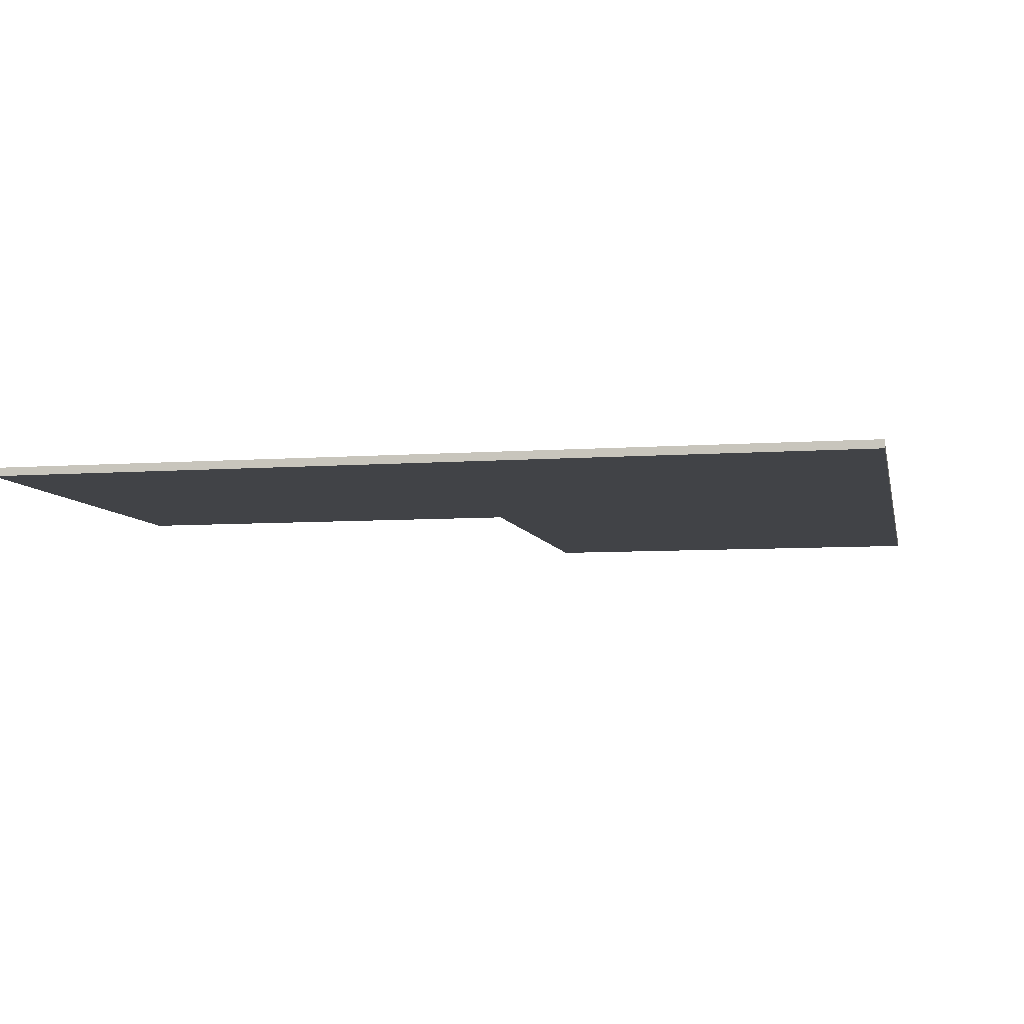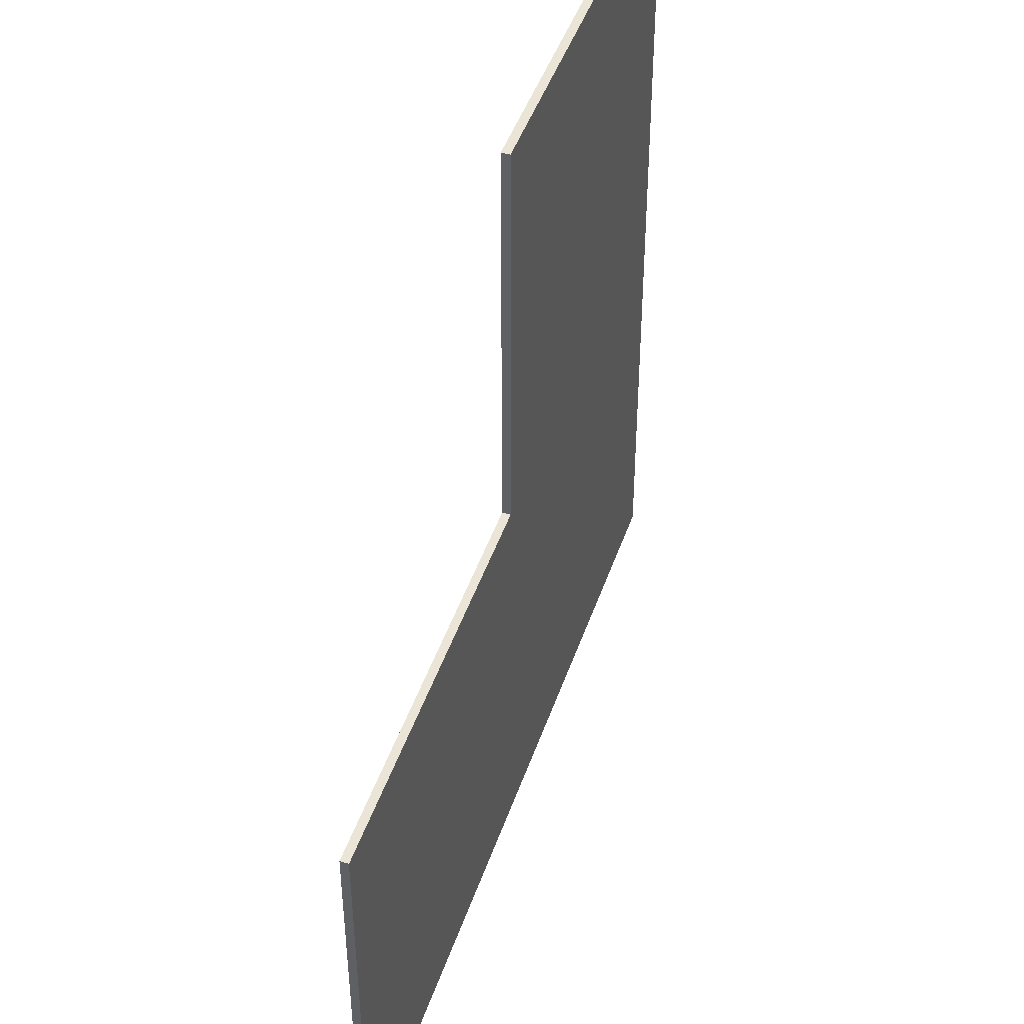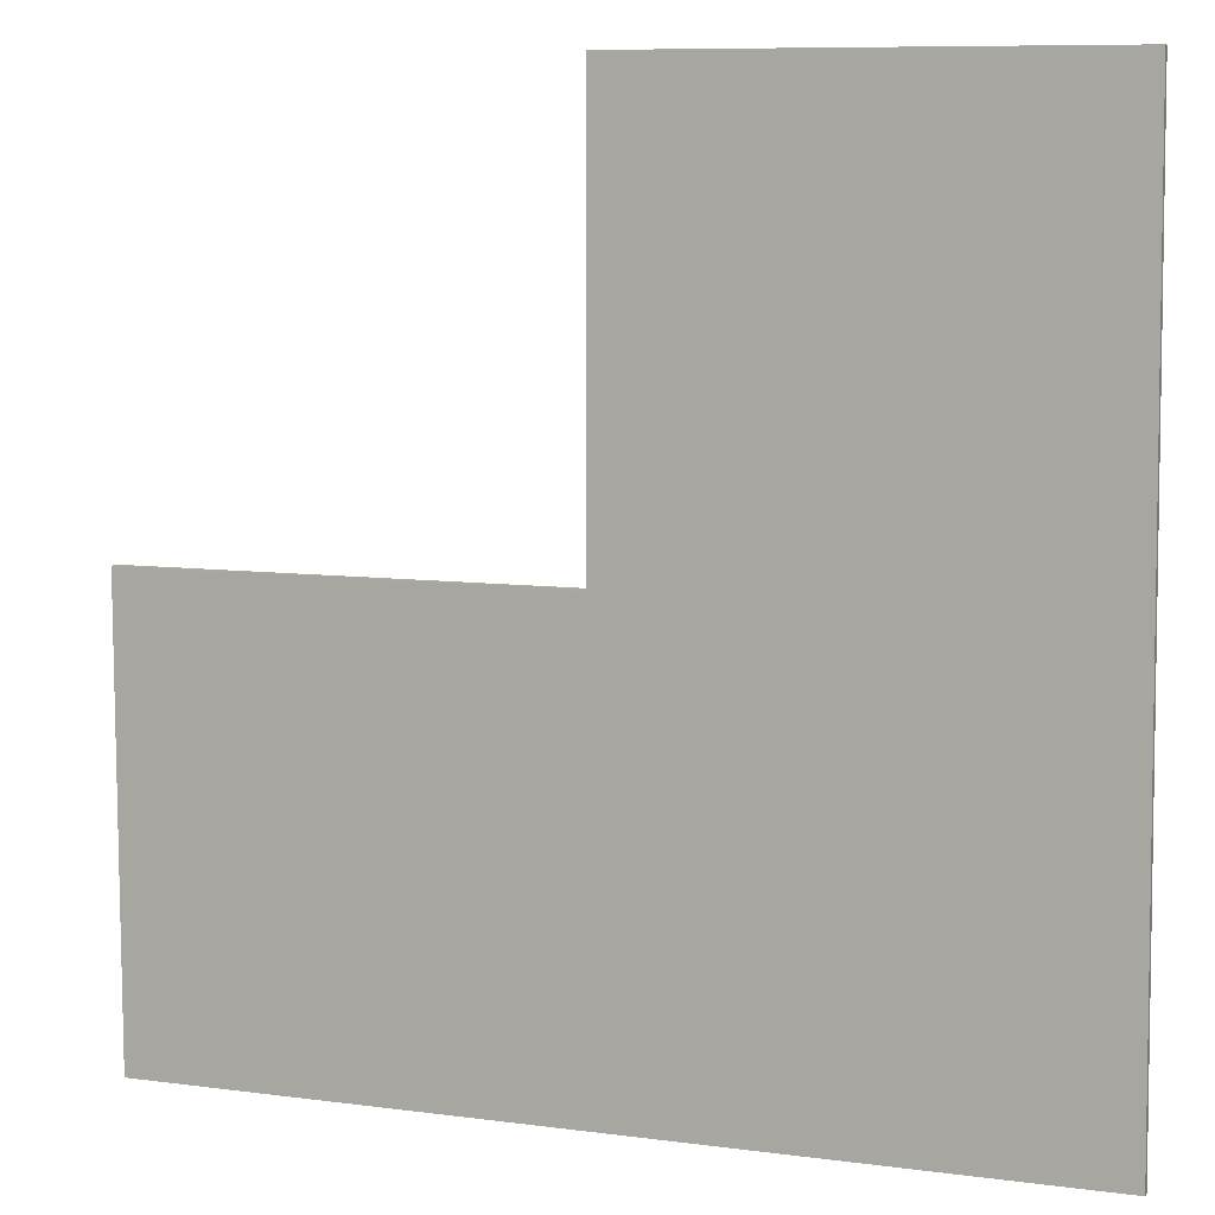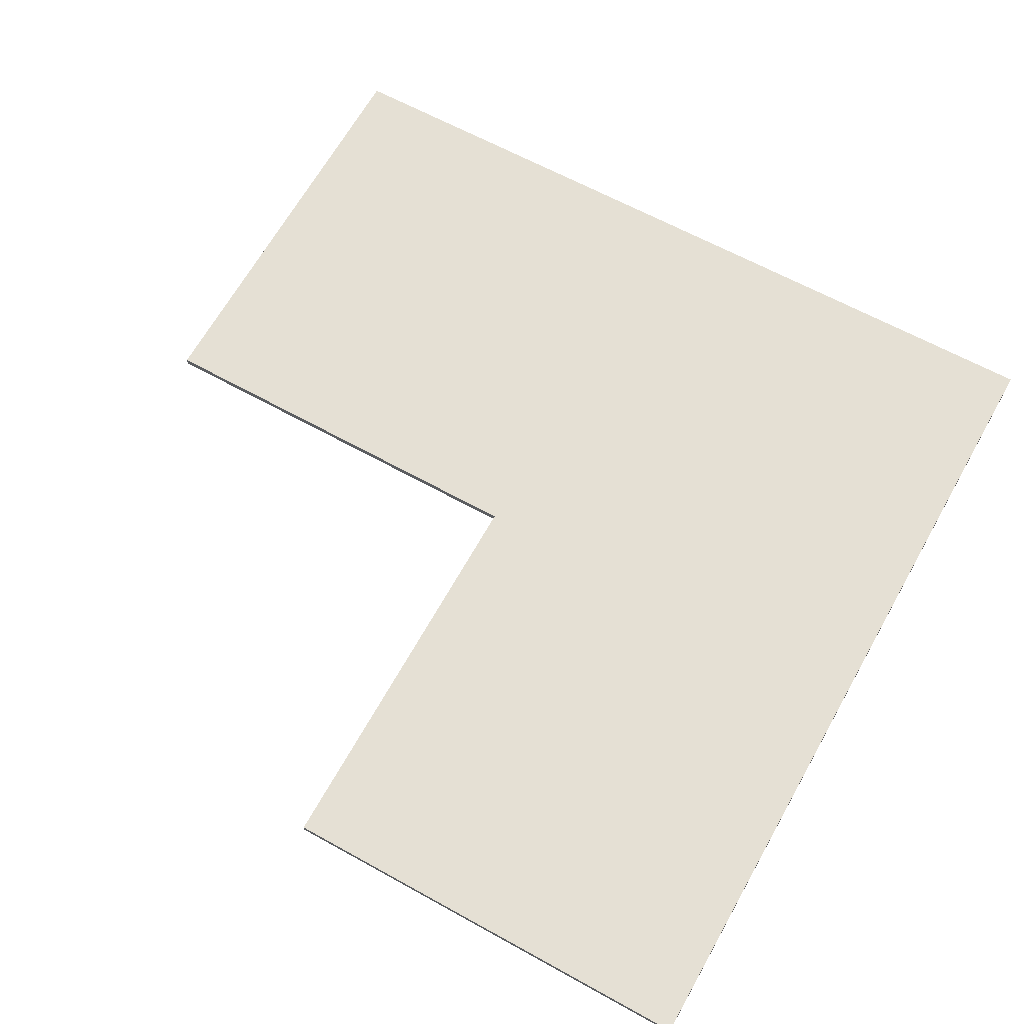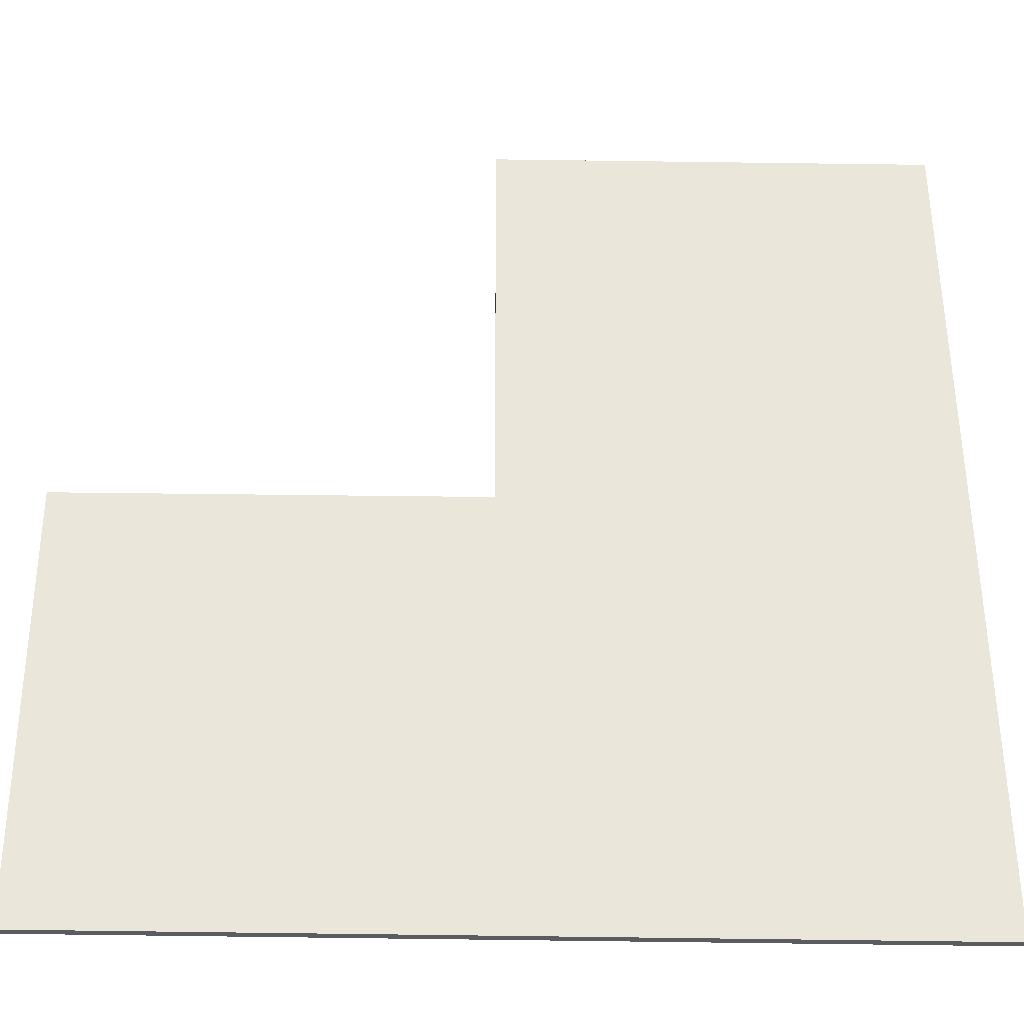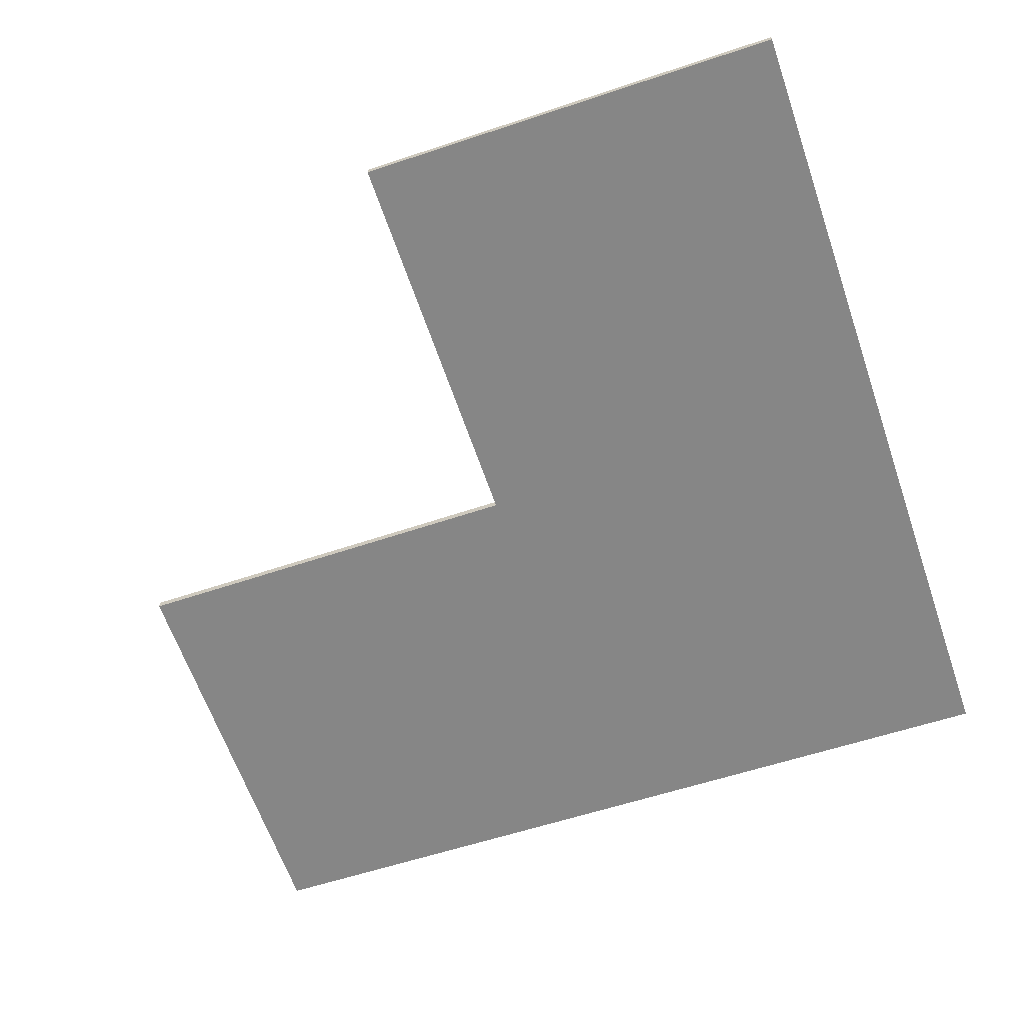
<metadata>
{"format":"obj","ext":"obj","renderer":"f3d","projection":"perspective","resolution":1024,"background":"white","views":[{"elev":-6.9,"azim":-168.1,"up":"+Y"},{"elev":45.9,"azim":108.4,"up":"+Z"},{"elev":8.9,"azim":-161.2,"up":"+Z"},{"elev":65.7,"azim":119.1,"up":"+Y"},{"elev":-33.6,"azim":178.9,"up":"+Z"},{"elev":-62.2,"azim":108.7,"up":"+Y"}]}
</metadata>
<code>
o Floor#0_3
v 43.47 0.05 45.66
v 46.07 0.05 45.66
v 46.07 0.05 43.16
v 48.57 0.05 43.16
v 48.57 0.05 40.56
v 43.41 0.05 40.53
v 43.46 0.05 45.67
v 46.08 0.05 45.67
v 46.08 0.05 43.17
v 48.58 0.05 43.17
v 48.58 0.05 40.55
v 43.4 0.05 40.53
v 43.45 0.05 45.68
v 46.09 0.05 45.68
v 46.09 0.05 43.18
v 48.59 0.05 43.18
v 48.59 0.05 40.54
v 43.4 0.05 40.52
v 43.45 0.05 45.68
v 46.09 0.05 45.68
v 46.09 0.05 43.18
v 48.59 0.05 43.18
v 48.59 0.05 40.54
v 43.39 0.05 40.52
v 43.45 -1.863e-09 45.68
v 46.09 -1.863e-09 45.68
v 46.09 -1.863e-09 43.18
v 48.59 -1.863e-09 43.18
v 48.59 -1.863e-09 40.54
v 43.39 -1.863e-09 40.52
v 43.45 -1.863e-09 45.68
v 46.09 -1.863e-09 45.68
v 46.09 -1.863e-09 43.18
v 48.59 -1.863e-09 43.18
v 48.59 -1.863e-09 40.54
v 43.4 -1.863e-09 40.52
v 43.46 -1.863e-09 45.67
v 46.08 -1.863e-09 45.67
v 46.08 -1.863e-09 43.17
v 48.58 -1.863e-09 43.17
v 48.58 -1.863e-09 40.55
v 43.4 -1.863e-09 40.53
v 43.47 -1.863e-09 45.66
v 46.07 -1.863e-09 45.66
v 46.07 -1.863e-09 43.16
v 48.57 -1.863e-09 43.16
v 48.57 -1.863e-09 40.56
v 43.41 -1.863e-09 40.53
f 5 6 1
f 3 4 5
f 1 2 3
f 3 5 1
f 43 48 47
f 47 46 45
f 45 44 43
f 43 47 45
f 6 5 12
f 5 11 12
f 12 11 18
f 11 17 18
f 18 17 24
f 17 23 24
f 24 23 30
f 23 29 30
f 30 29 36
f 29 35 36
f 36 35 42
f 35 41 42
f 42 41 48
f 41 47 48
f 5 4 11
f 4 10 11
f 11 10 17
f 10 16 17
f 17 16 23
f 16 22 23
f 23 22 29
f 22 28 29
f 29 28 35
f 28 34 35
f 35 34 41
f 34 40 41
f 41 40 47
f 40 46 47
f 4 3 10
f 3 9 10
f 10 9 16
f 9 15 16
f 16 15 22
f 15 21 22
f 22 21 28
f 21 27 28
f 28 27 34
f 27 33 34
f 34 33 40
f 33 39 40
f 40 39 46
f 39 45 46
f 3 2 9
f 2 8 9
f 9 8 15
f 8 14 15
f 15 14 21
f 14 20 21
f 21 20 27
f 20 26 27
f 27 26 33
f 26 32 33
f 33 32 39
f 32 38 39
f 39 38 45
f 38 44 45
f 2 1 8
f 1 7 8
f 8 7 14
f 7 13 14
f 14 13 20
f 13 19 20
f 20 19 26
f 19 25 26
f 26 25 32
f 25 31 32
f 32 31 38
f 31 37 38
f 38 37 44
f 37 43 44
f 1 6 7
f 6 12 7
f 7 12 13
f 12 18 13
f 13 18 19
f 18 24 19
f 19 24 25
f 24 30 25
f 25 30 31
f 30 36 31
f 31 36 37
f 36 42 37
f 37 42 43
f 42 48 43

</code>
